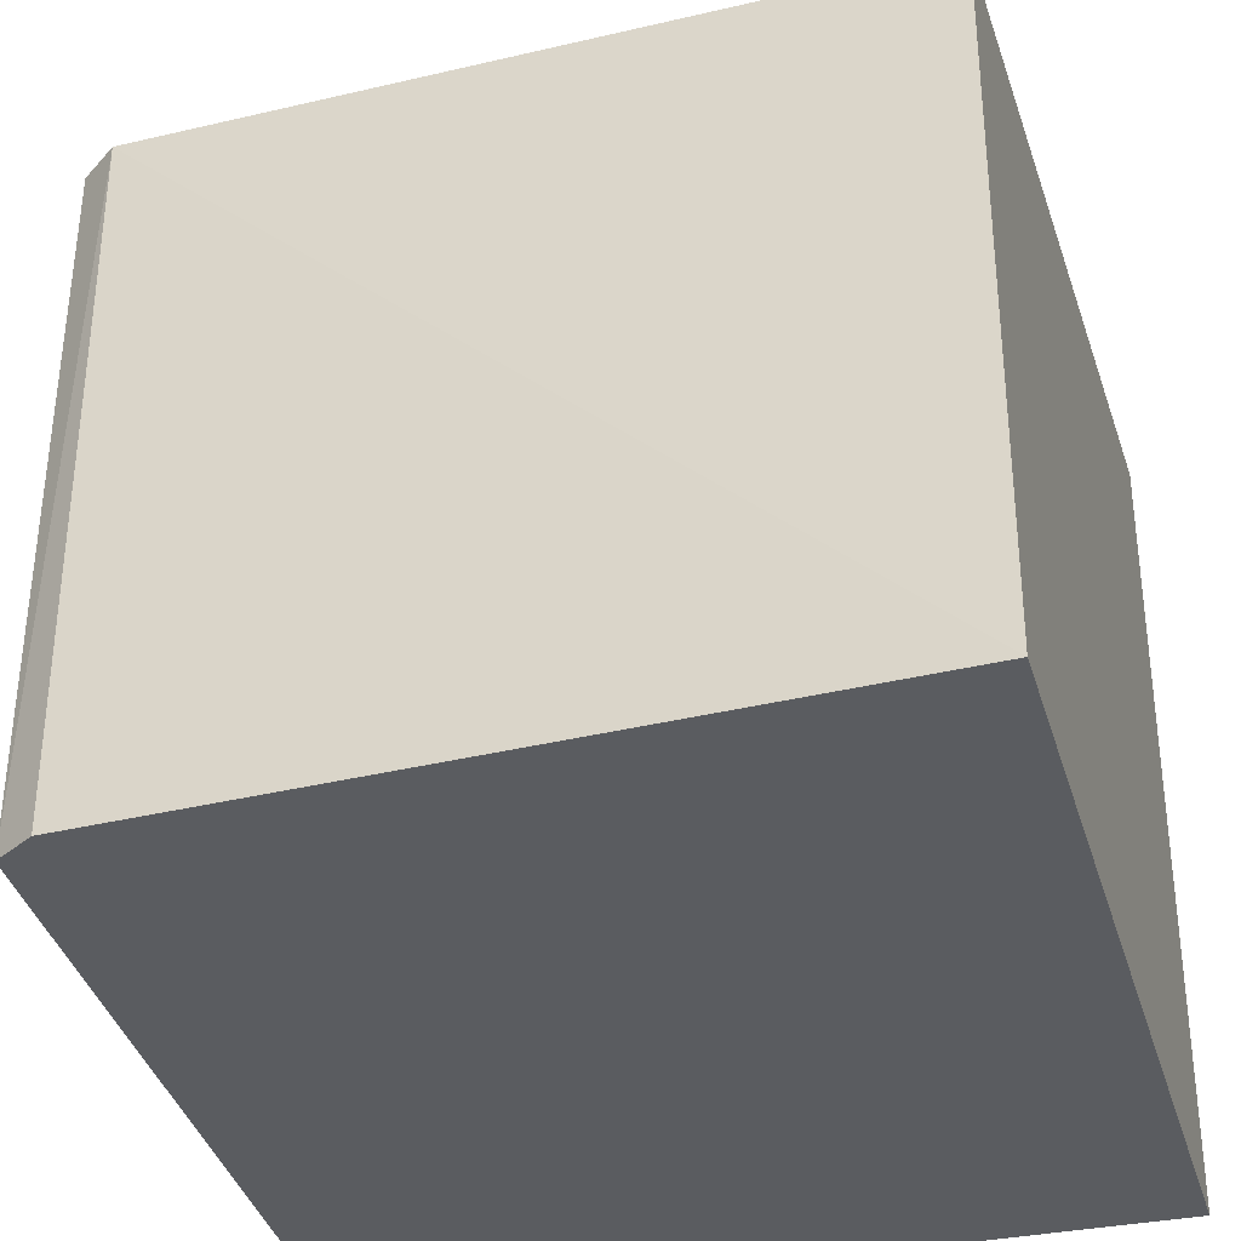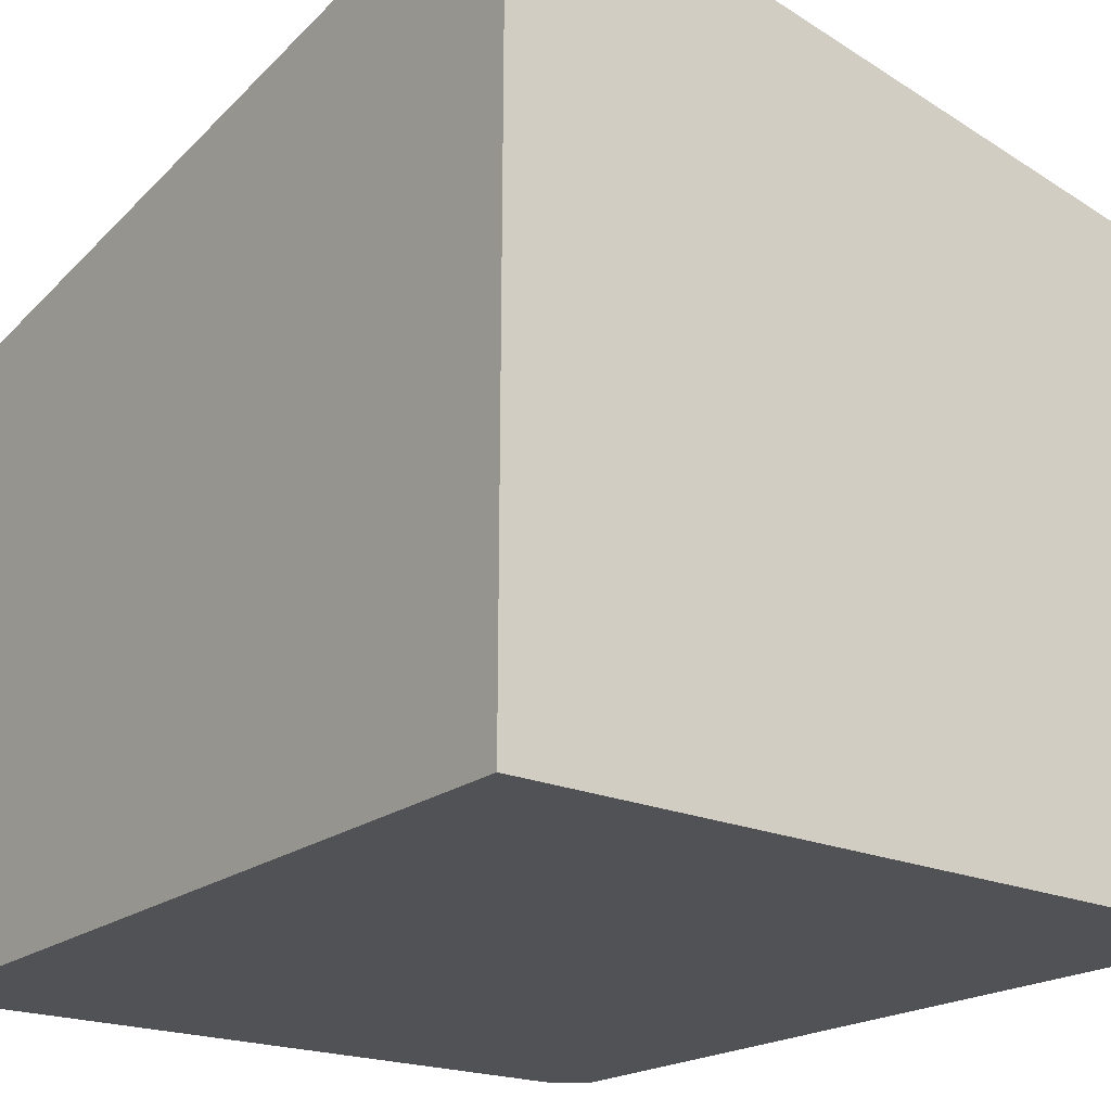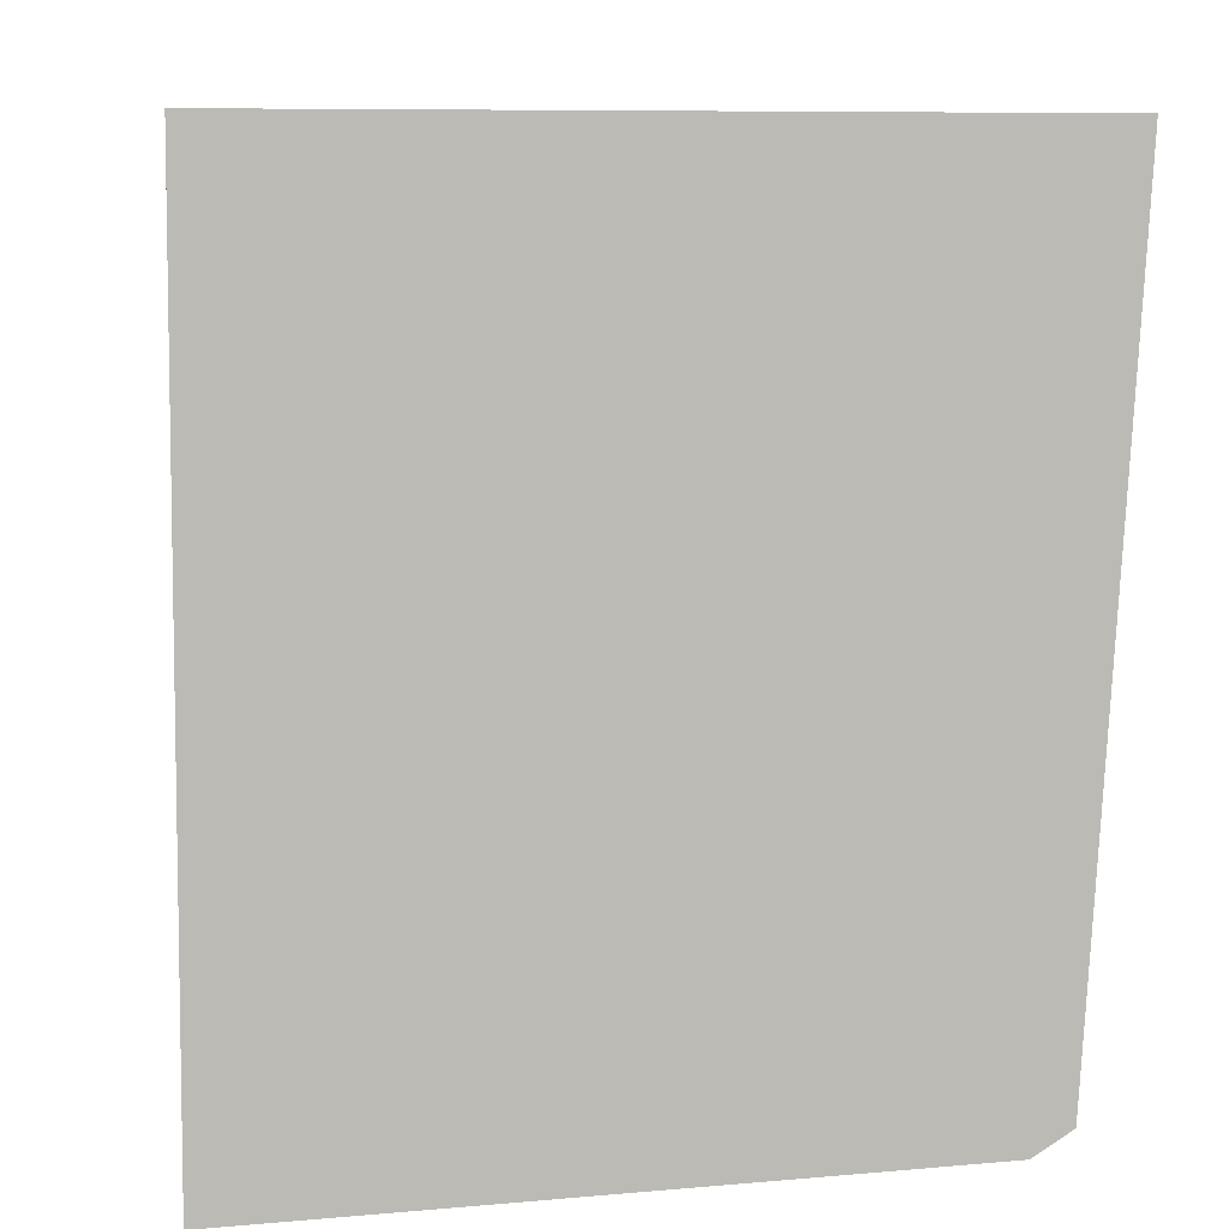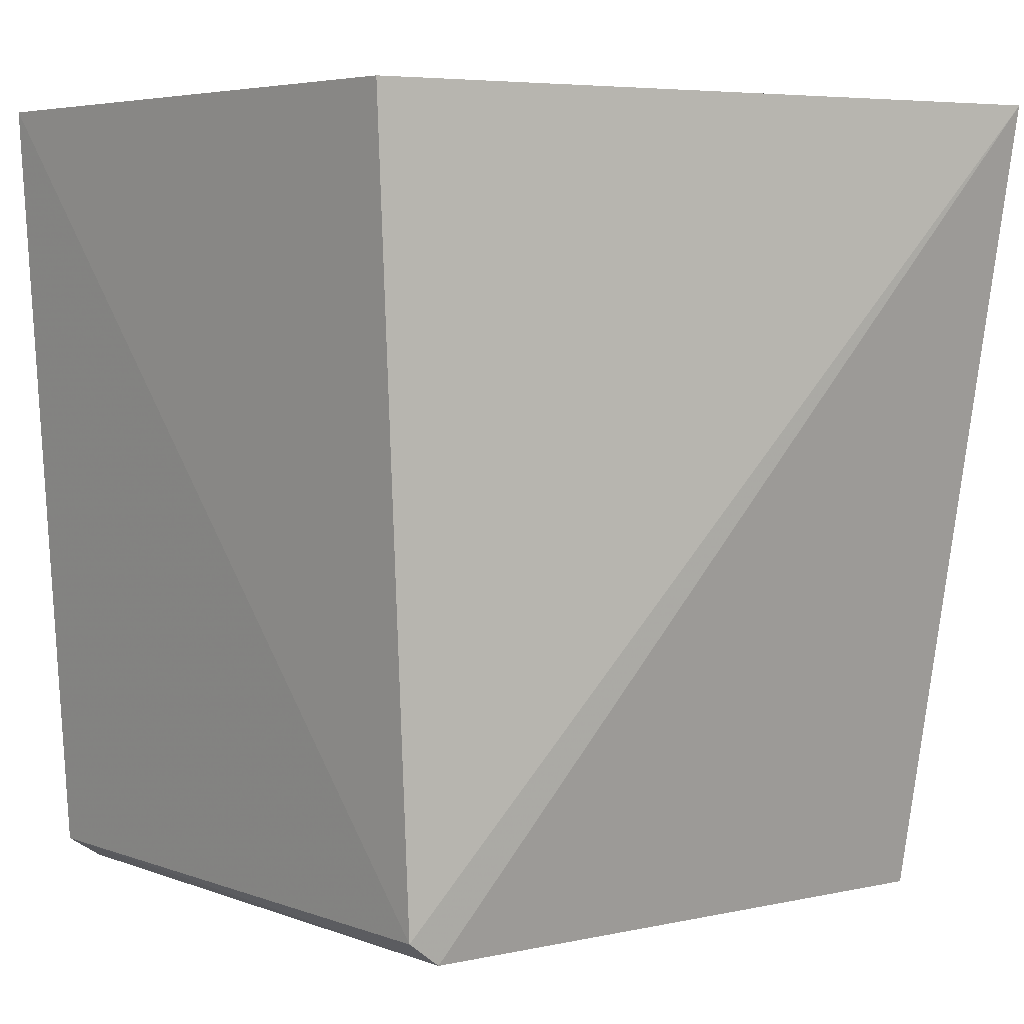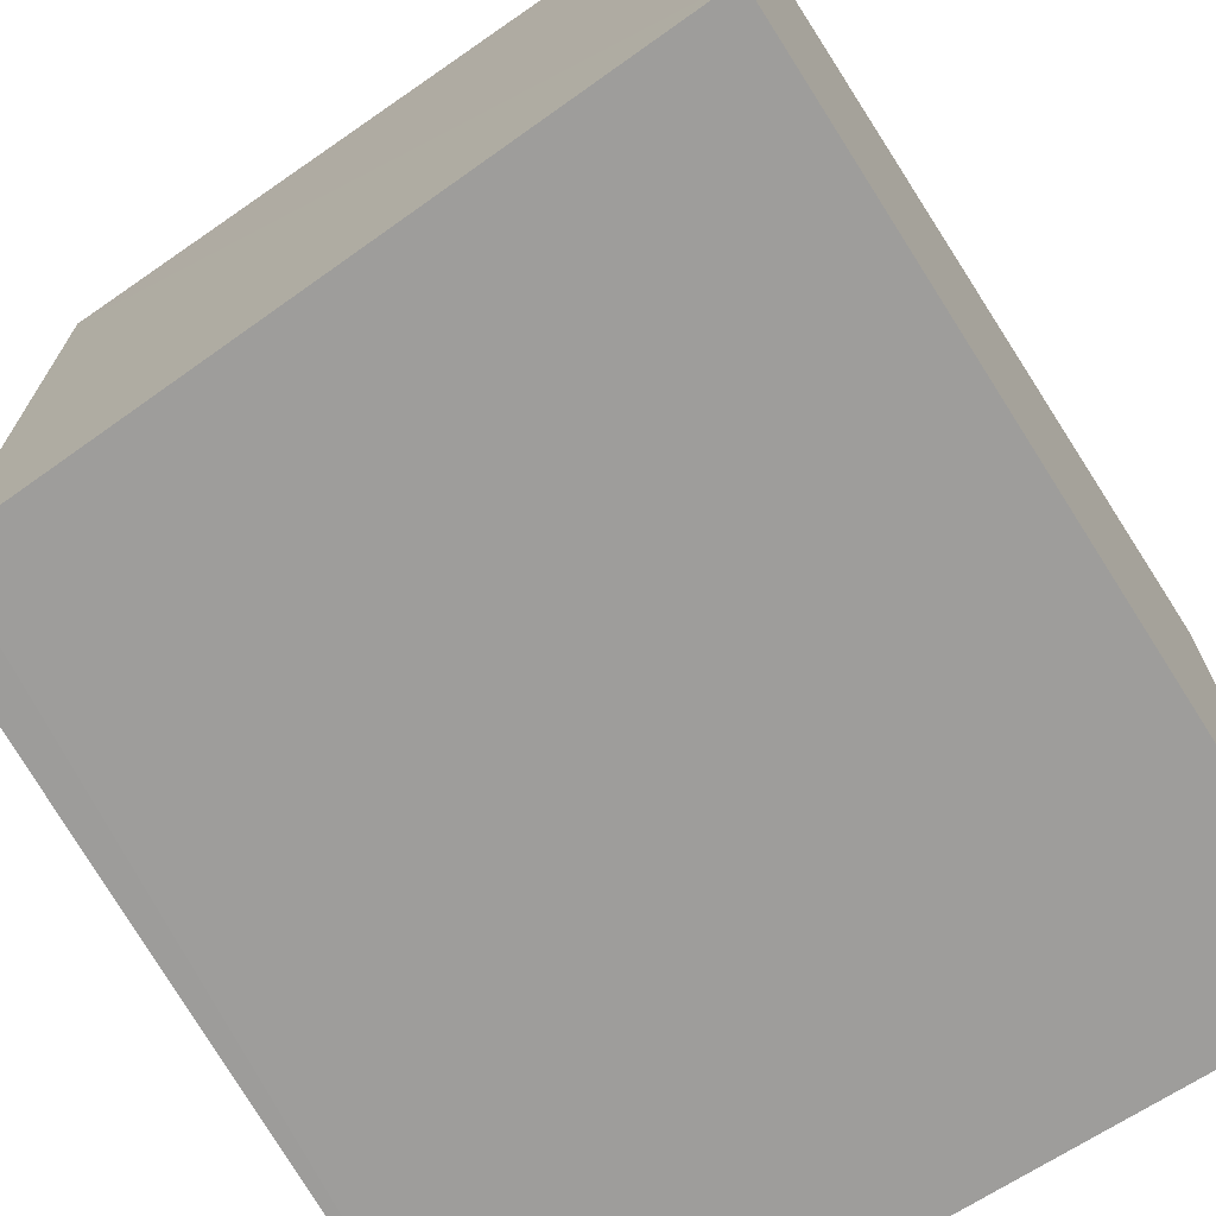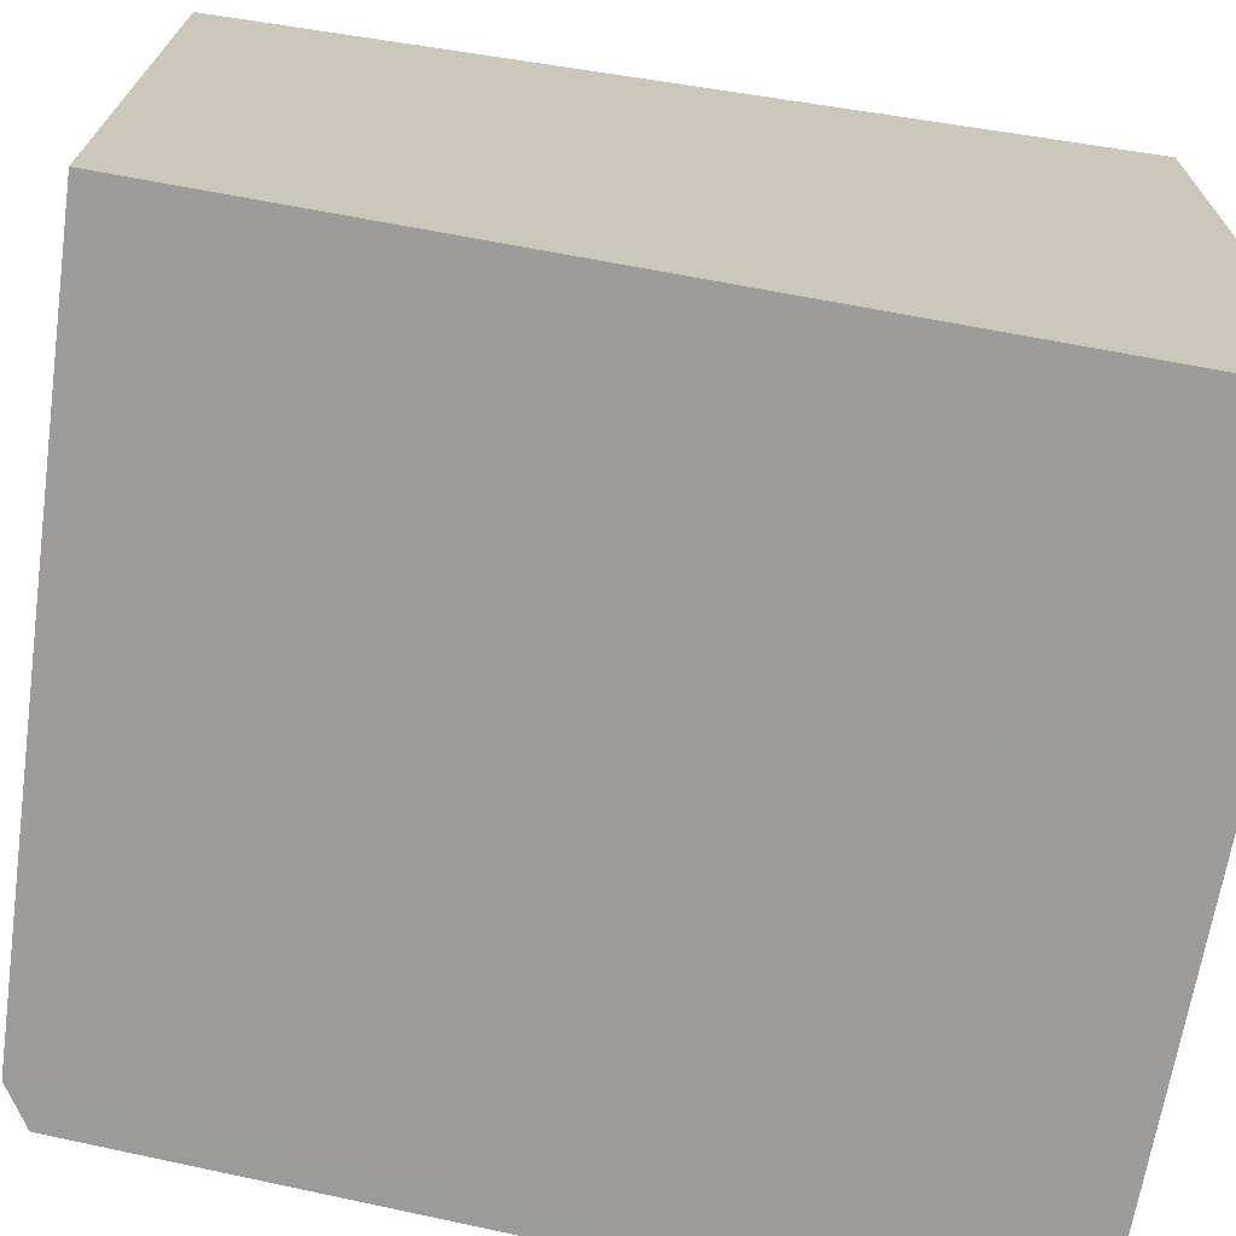
<metadata>
{"format":"obj","ext":"obj","renderer":"f3d","projection":"perspective","resolution":1024,"background":"white","views":[{"elev":-34.0,"azim":15.8,"up":"+Z"},{"elev":-21.1,"azim":142.6,"up":"+Z"},{"elev":7.0,"azim":173.6,"up":"+Y"},{"elev":5.1,"azim":-40.7,"up":"+Y"},{"elev":-70.5,"azim":32.6,"up":"+Z"},{"elev":-70.0,"azim":79.8,"up":"+Z"}]}
</metadata>
<code>
v -0.01933 0.001138 0.1172
v -0.01928 -0.02407 0.1129
v -0.01931 0.001089 0.09505
v -0.04164 0.001091 0.09505
v -0.04002 -0.02257 0.1129
v -0.01927 -0.0243 0.09504
v -0.03902 -0.02334 0.1129
v -0.04103 0.001114 0.1129
v -0.03908 -0.02332 0.09502
v -0.04019 -0.0226 0.09503
f 1 3 4
f 6 1 2
f 6 3 1
f 7 2 1
f 7 1 5
f 7 6 2
f 8 5 1
f 8 1 4
f 8 4 5
f 9 4 3
f 9 3 6
f 9 6 7
f 10 5 4
f 10 4 9
f 10 9 7
f 10 7 5

</code>
